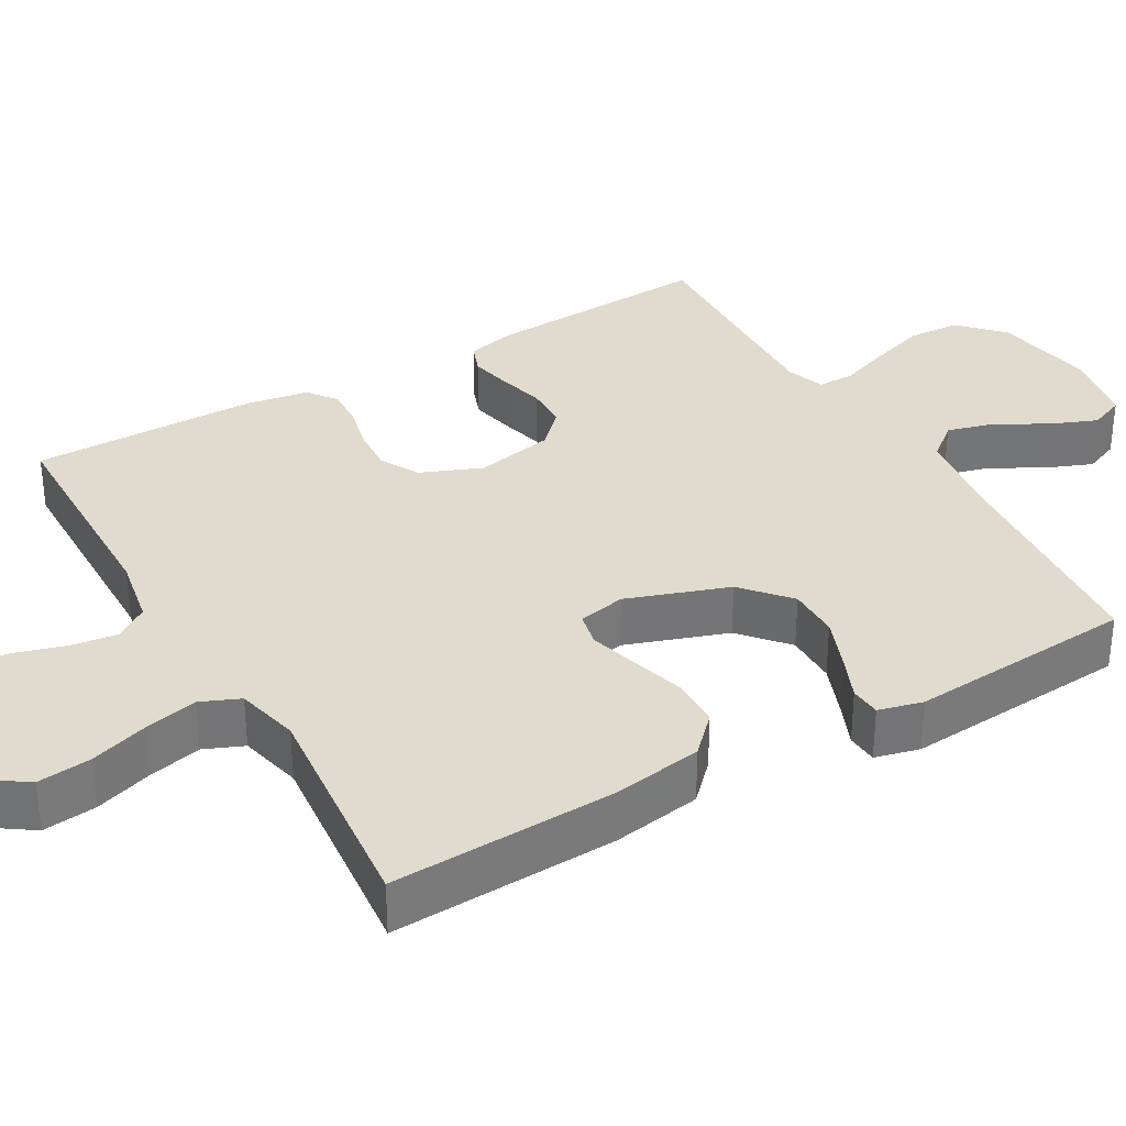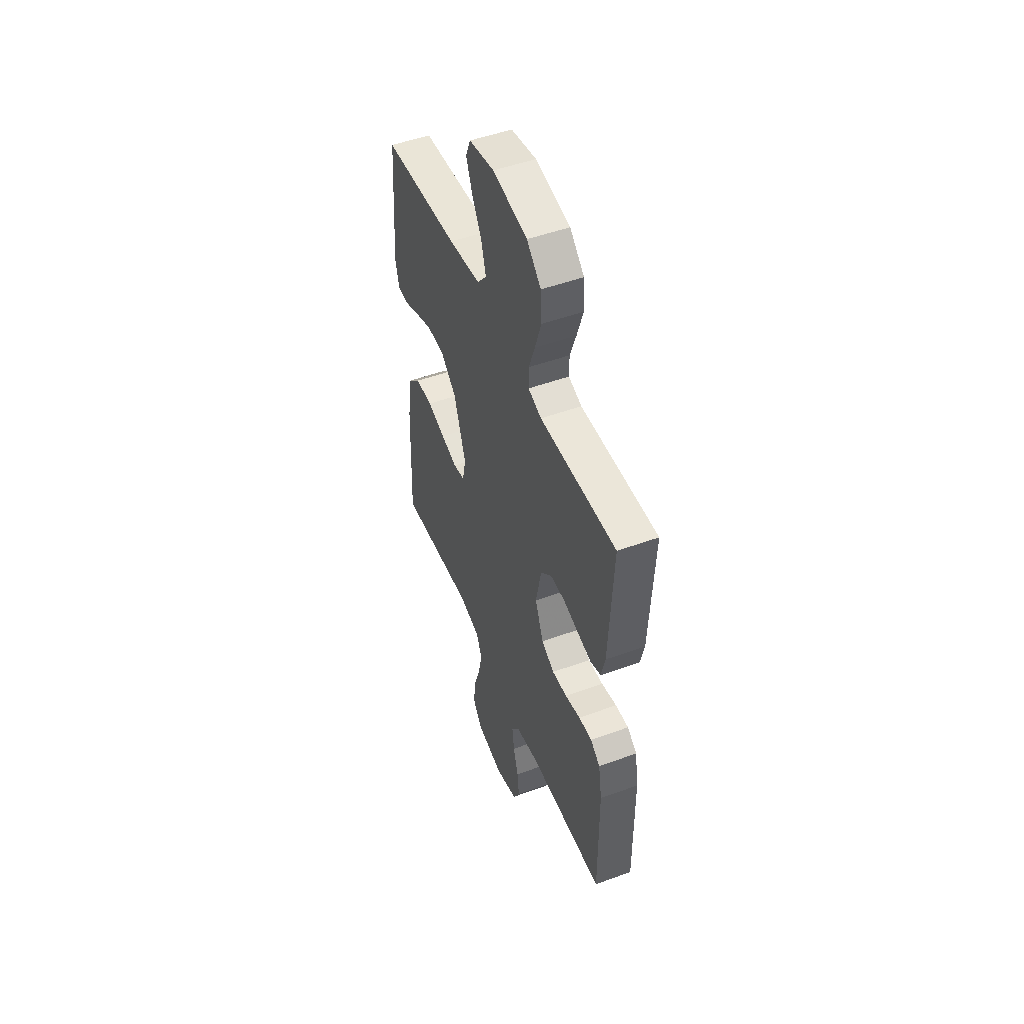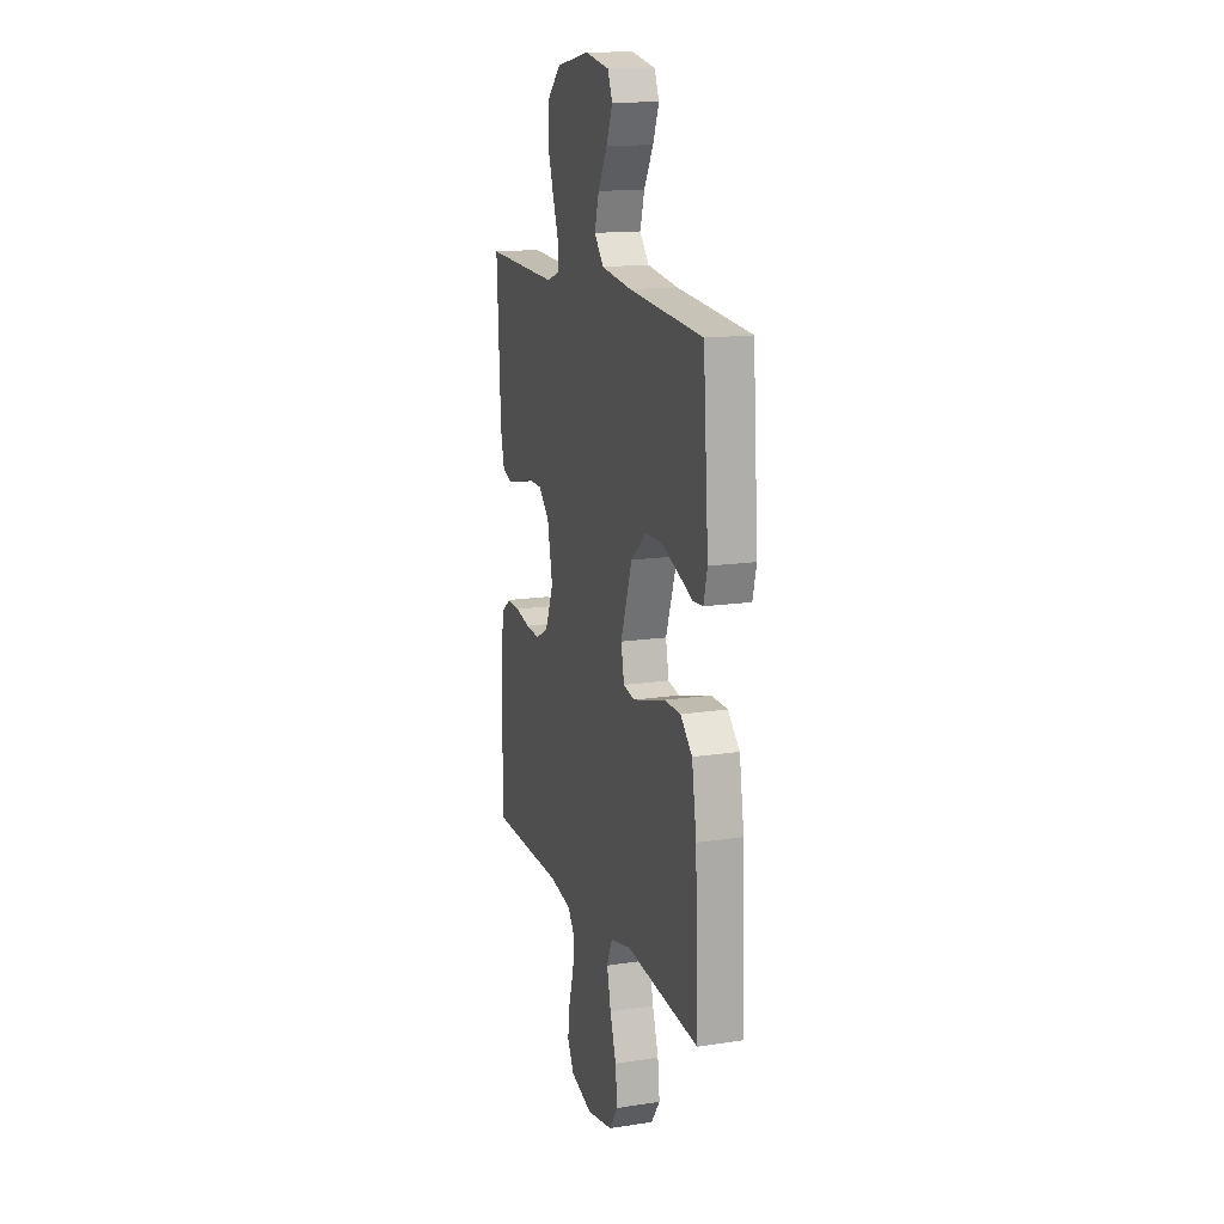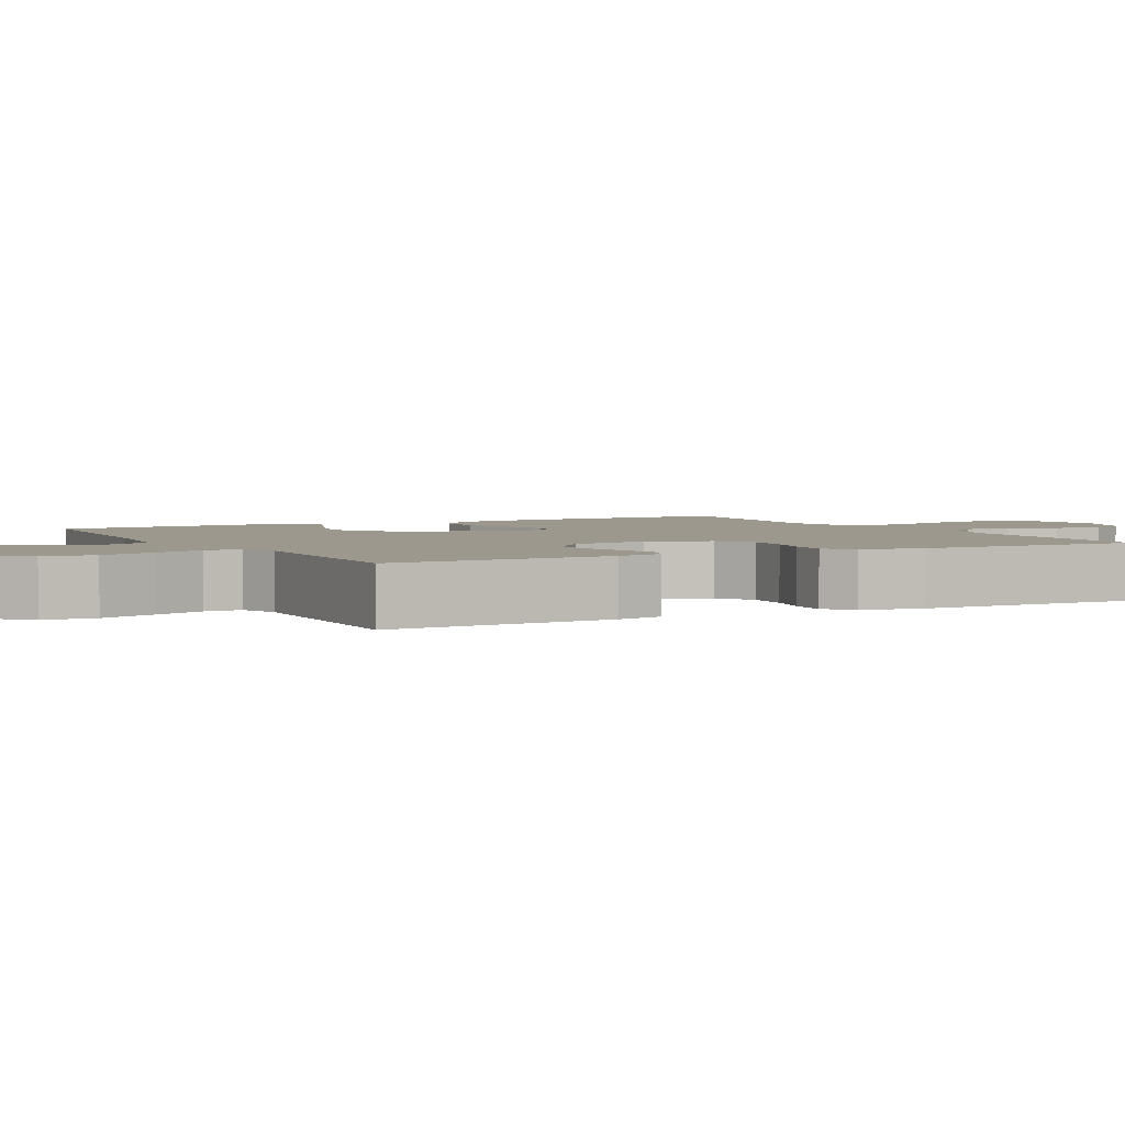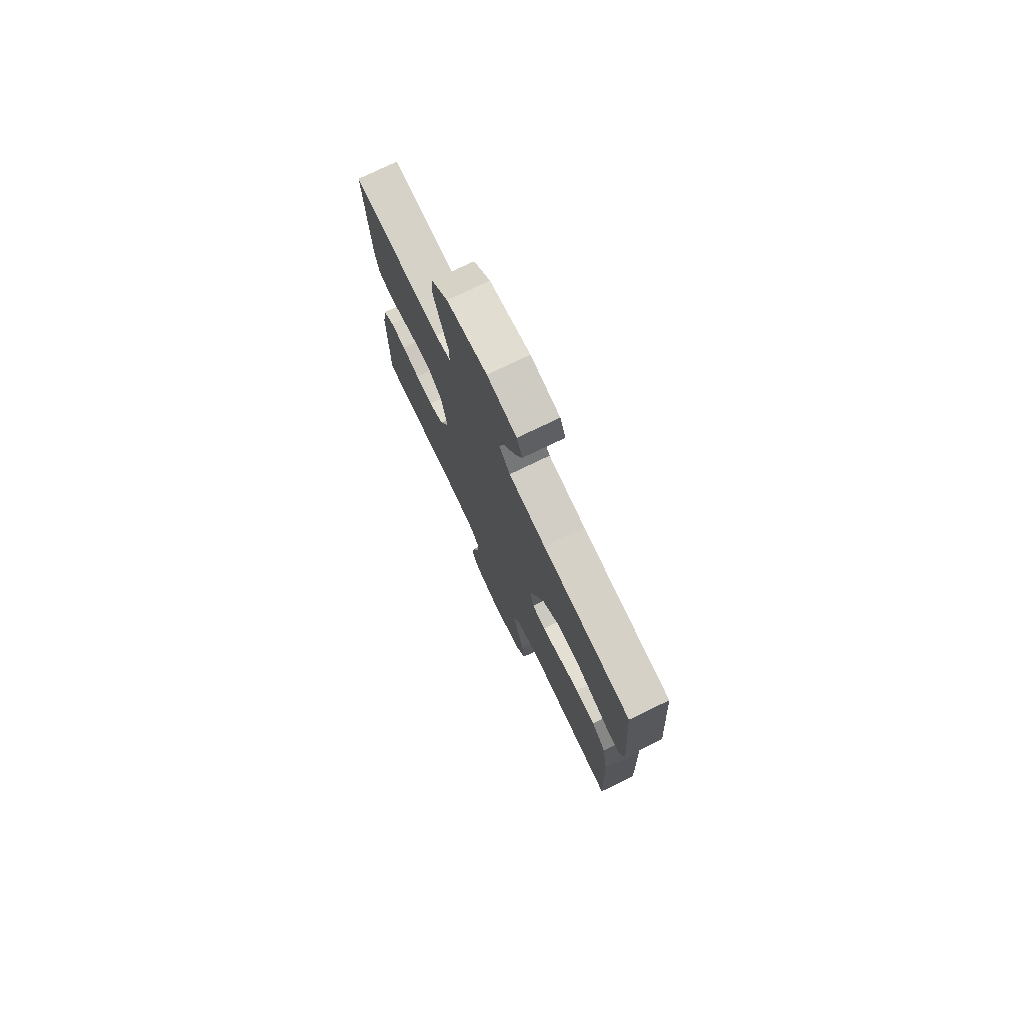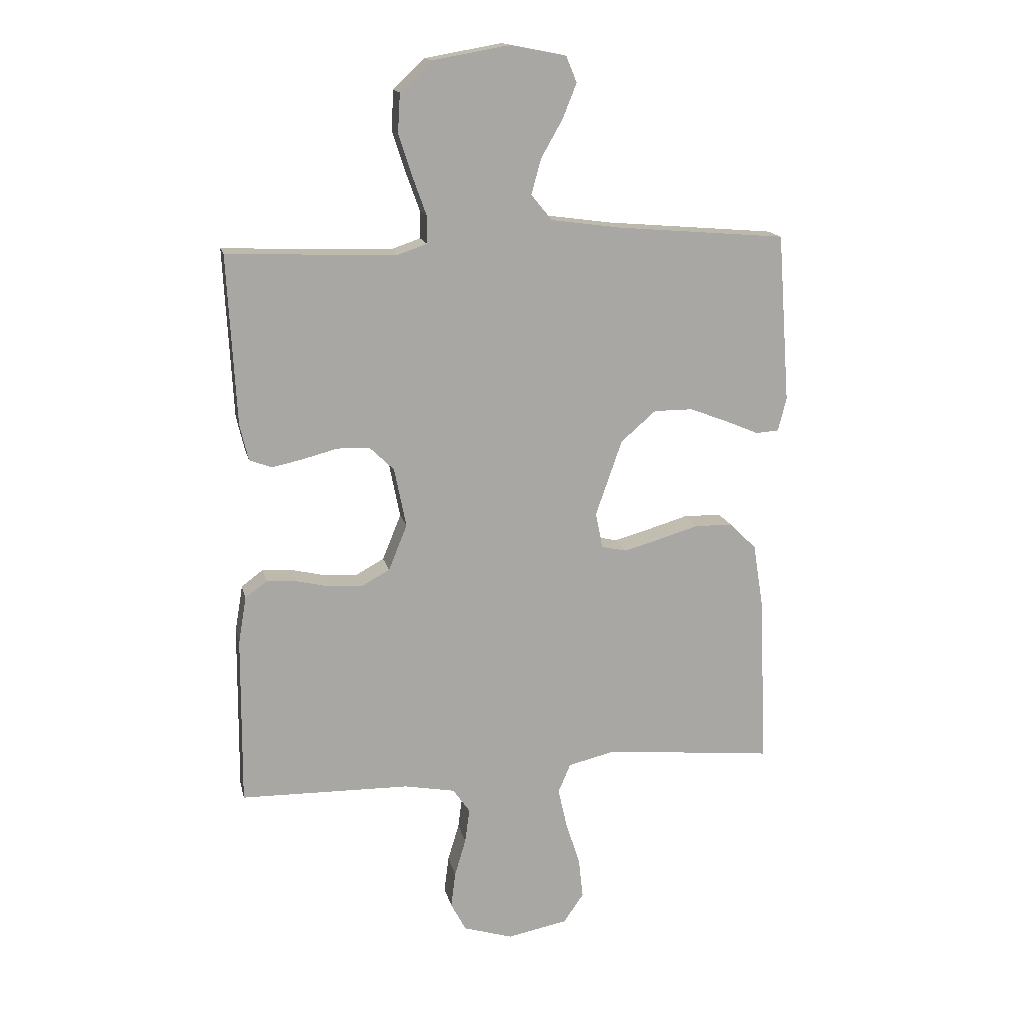
<metadata>
{"format":"obj","ext":"obj","renderer":"f3d","projection":"perspective","resolution":1024,"background":"white","views":[{"elev":33.9,"azim":-120.0,"up":"+Y"},{"elev":50.3,"azim":68.2,"up":"+Z"},{"elev":15.0,"azim":-108.2,"up":"+Z"},{"elev":3.0,"azim":61.8,"up":"+Y"},{"elev":76.0,"azim":-115.8,"up":"+Z"},{"elev":15.5,"azim":167.7,"up":"+Z"}]}
</metadata>
<code>
v -0.5 0.07 -0.5
v -0.488 0.07 -0.2
v -0.469 0.07 -0.082
v -0.421 0.07 -0.035
v -0.354 0.07 -0.034
v -0.283 0.07 -0.055
v -0.219 0.07 -0.073
v -0.174 0.07 -0.063
v -0.161 0.07 0
v -0.208 0.07 0.135
v -0.27 0.07 0.189
v -0.339 0.07 0.189
v -0.407 0.07 0.163
v -0.466 0.07 0.138
v -0.507 0.07 0.141
v -0.522 0.07 0.2
v -0.5 0.07 0.5
v -0.2 0.07 0.525
v -0.075 0.07 0.542
v -0.038 0.07 0.587
v -0.055 0.07 0.649
v -0.093 0.07 0.716
v -0.118 0.07 0.778
v -0.099 0.07 0.824
v 0 0.07 0.843
v 0.136 0.07 0.819
v 0.192 0.07 0.766
v 0.196 0.07 0.697
v 0.172 0.07 0.623
v 0.148 0.07 0.556
v 0.148 0.07 0.507
v 0.2 0.07 0.489
v 0.5 0.07 0.5
v 0.484 0.07 0.2
v 0.469 0.07 0.136
v 0.429 0.07 0.121
v 0.374 0.07 0.133
v 0.313 0.07 0.149
v 0.256 0.07 0.148
v 0.212 0.07 0.105
v 0.191 0.07 0
v 0.224 0.07 -0.081
v 0.275 0.07 -0.109
v 0.334 0.07 -0.105
v 0.394 0.07 -0.091
v 0.446 0.07 -0.088
v 0.484 0.07 -0.117
v 0.498 0.07 -0.2
v 0.5 0.07 -0.5
v 0.2 0.07 -0.505
v 0.109 0.07 -0.522
v 0.079 0.07 -0.565
v 0.087 0.07 -0.626
v 0.107 0.07 -0.693
v 0.115 0.07 -0.757
v 0.088 0.07 -0.808
v 0 0.07 -0.835
v -0.107 0.07 -0.814
v -0.143 0.07 -0.762
v -0.135 0.07 -0.69
v -0.11 0.07 -0.613
v -0.094 0.07 -0.542
v -0.116 0.07 -0.49
v -0.2 0.07 -0.47
v -0.5 0 -0.5
v -0.488 0 -0.2
v -0.469 0 -0.082
v -0.421 0 -0.035
v -0.354 0 -0.034
v -0.283 0 -0.055
v -0.219 0 -0.073
v -0.174 0 -0.063
v -0.161 0 0
v -0.208 0 0.135
v -0.27 0 0.189
v -0.339 0 0.189
v -0.407 0 0.163
v -0.466 0 0.138
v -0.507 0 0.141
v -0.522 0 0.2
v -0.5 0 0.5
v -0.2 0 0.525
v -0.075 0 0.542
v -0.038 0 0.587
v -0.055 0 0.649
v -0.093 0 0.716
v -0.118 0 0.778
v -0.099 0 0.824
v 0 0 0.843
v 0.136 0 0.819
v 0.192 0 0.766
v 0.196 0 0.697
v 0.172 0 0.623
v 0.148 0 0.556
v 0.148 0 0.507
v 0.2 0 0.489
v 0.5 0 0.5
v 0.484 0 0.2
v 0.469 0 0.136
v 0.429 0 0.121
v 0.374 0 0.133
v 0.313 0 0.149
v 0.256 0 0.148
v 0.212 0 0.105
v 0.191 0 0
v 0.224 0 -0.081
v 0.275 0 -0.109
v 0.334 0 -0.105
v 0.394 0 -0.091
v 0.446 0 -0.088
v 0.484 0 -0.117
v 0.498 0 -0.2
v 0.5 0 -0.5
v 0.2 0 -0.505
v 0.109 0 -0.522
v 0.079 0 -0.565
v 0.087 0 -0.626
v 0.107 0 -0.693
v 0.115 0 -0.757
v 0.088 0 -0.808
v 0 0 -0.835
v -0.107 0 -0.814
v -0.143 0 -0.762
v -0.135 0 -0.69
v -0.11 0 -0.613
v -0.094 0 -0.542
v -0.116 0 -0.49
v -0.2 0 -0.47
f 59 60 61
f 58 59 61
f 57 58 61
f 56 57 61
f 55 56 61
f 54 55 61
f 53 54 61
f 52 53 61 62
f 51 52 62 63
f 48 49 50
f 47 48 50
f 46 47 50
f 45 46 50
f 44 45 50
f 51 63 64
f 50 51 64
f 44 50 64
f 43 44 64
f 36 37 38
f 35 36 38
f 34 35 38
f 33 34 38
f 32 33 38
f 31 32 38 39
f 28 29 30
f 27 28 30
f 26 27 30
f 25 26 30
f 24 25 30
f 23 24 30
f 22 23 30
f 21 22 30
f 20 21 30 31
f 31 39 40
f 20 31 40
f 19 20 40
f 16 17 18
f 15 16 18
f 14 15 18
f 13 14 18
f 12 13 18 19
f 4 5 6
f 3 4 6
f 2 3 6
f 1 2 6
f 64 1 6
f 64 6 7
f 64 7 8
f 43 64 8
f 42 43 8
f 41 42 8 9
f 40 41 9 10
f 19 40 10 11
f 11 12 19
f 125 124 123
f 125 123 122
f 125 122 121
f 125 121 120
f 125 120 119
f 125 119 118
f 125 118 117
f 126 125 117 116
f 127 126 116 115
f 114 113 112
f 114 112 111
f 114 111 110
f 114 110 109
f 114 109 108
f 128 127 115
f 128 115 114
f 128 114 108
f 128 108 107
f 102 101 100
f 102 100 99
f 102 99 98
f 102 98 97
f 102 97 96
f 103 102 96 95
f 94 93 92
f 94 92 91
f 94 91 90
f 94 90 89
f 94 89 88
f 94 88 87
f 94 87 86
f 94 86 85
f 95 94 85 84
f 104 103 95
f 104 95 84
f 104 84 83
f 82 81 80
f 82 80 79
f 82 79 78
f 82 78 77
f 83 82 77 76
f 70 69 68
f 70 68 67
f 70 67 66
f 70 66 65
f 70 65 128
f 71 70 128
f 72 71 128
f 72 128 107
f 72 107 106
f 73 72 106 105
f 74 73 105 104
f 75 74 104 83
f 83 76 75
f 1 65 66 2
f 2 66 67 3
f 3 67 68 4
f 4 68 69 5
f 5 69 70 6
f 6 70 71 7
f 7 71 72 8
f 8 72 73 9
f 9 73 74 10
f 10 74 75 11
f 11 75 76 12
f 12 76 77 13
f 13 77 78 14
f 14 78 79 15
f 15 79 80 16
f 16 80 81 17
f 17 81 82 18
f 18 82 83 19
f 19 83 84 20
f 20 84 85 21
f 21 85 86 22
f 22 86 87 23
f 23 87 88 24
f 24 88 89 25
f 25 89 90 26
f 26 90 91 27
f 27 91 92 28
f 28 92 93 29
f 29 93 94 30
f 30 94 95 31
f 31 95 96 32
f 32 96 97 33
f 33 97 98 34
f 34 98 99 35
f 35 99 100 36
f 36 100 101 37
f 37 101 102 38
f 38 102 103 39
f 39 103 104 40
f 40 104 105 41
f 41 105 106 42
f 42 106 107 43
f 43 107 108 44
f 44 108 109 45
f 45 109 110 46
f 46 110 111 47
f 47 111 112 48
f 48 112 113 49
f 49 113 114 50
f 50 114 115 51
f 51 115 116 52
f 52 116 117 53
f 53 117 118 54
f 54 118 119 55
f 55 119 120 56
f 56 120 121 57
f 57 121 122 58
f 58 122 123 59
f 59 123 124 60
f 60 124 125 61
f 61 125 126 62
f 62 126 127 63
f 63 127 128 64
f 64 128 65 1

</code>
